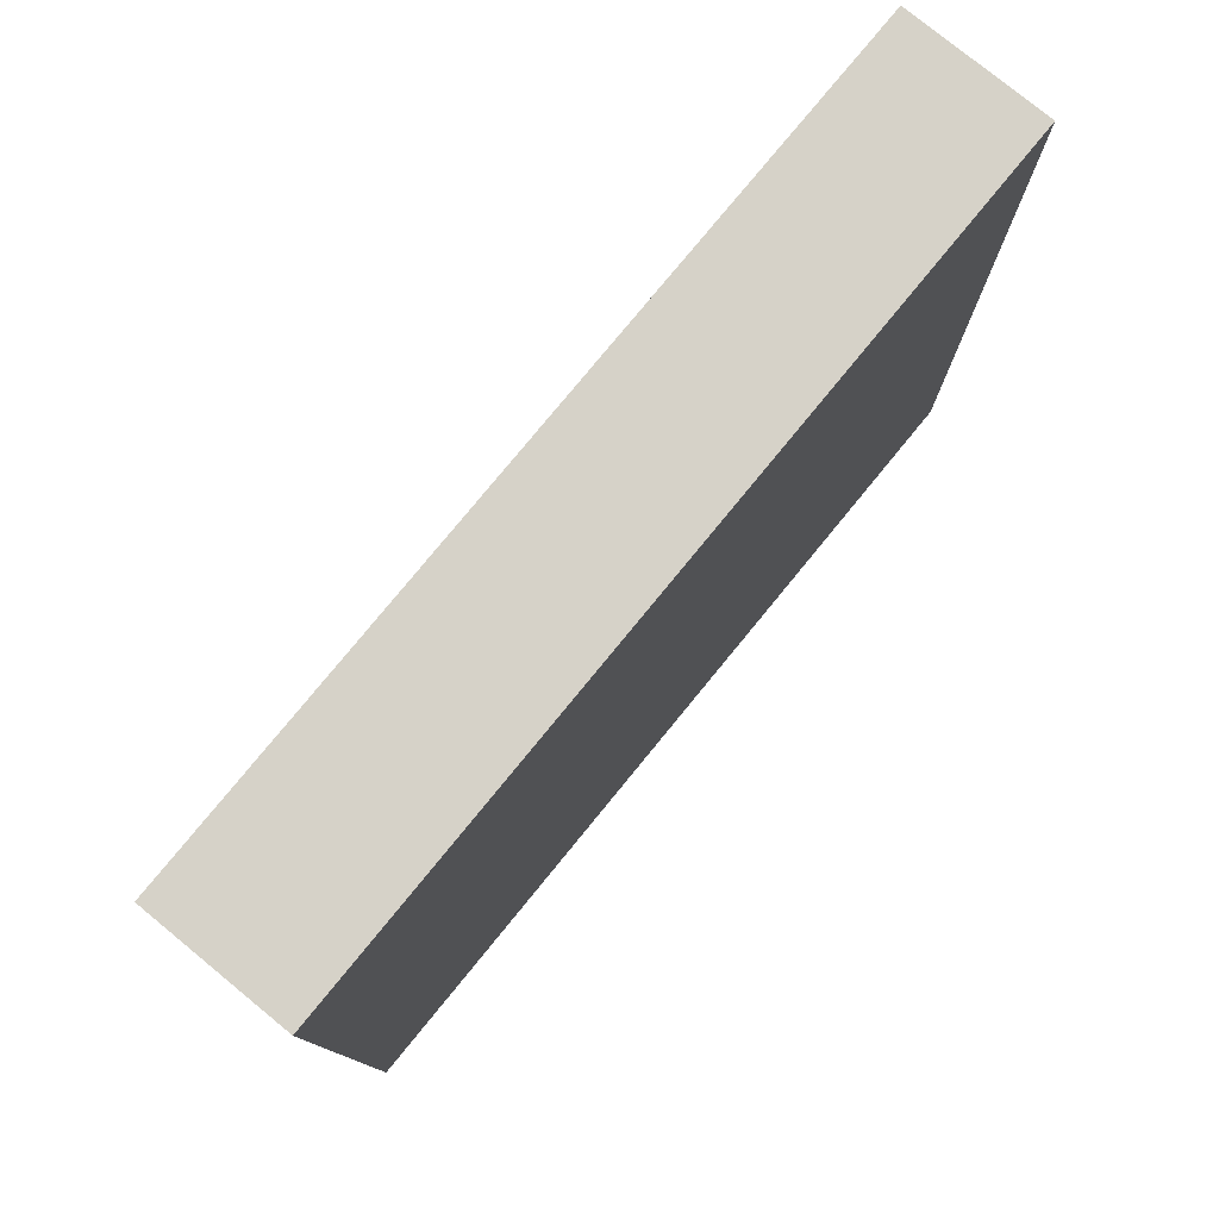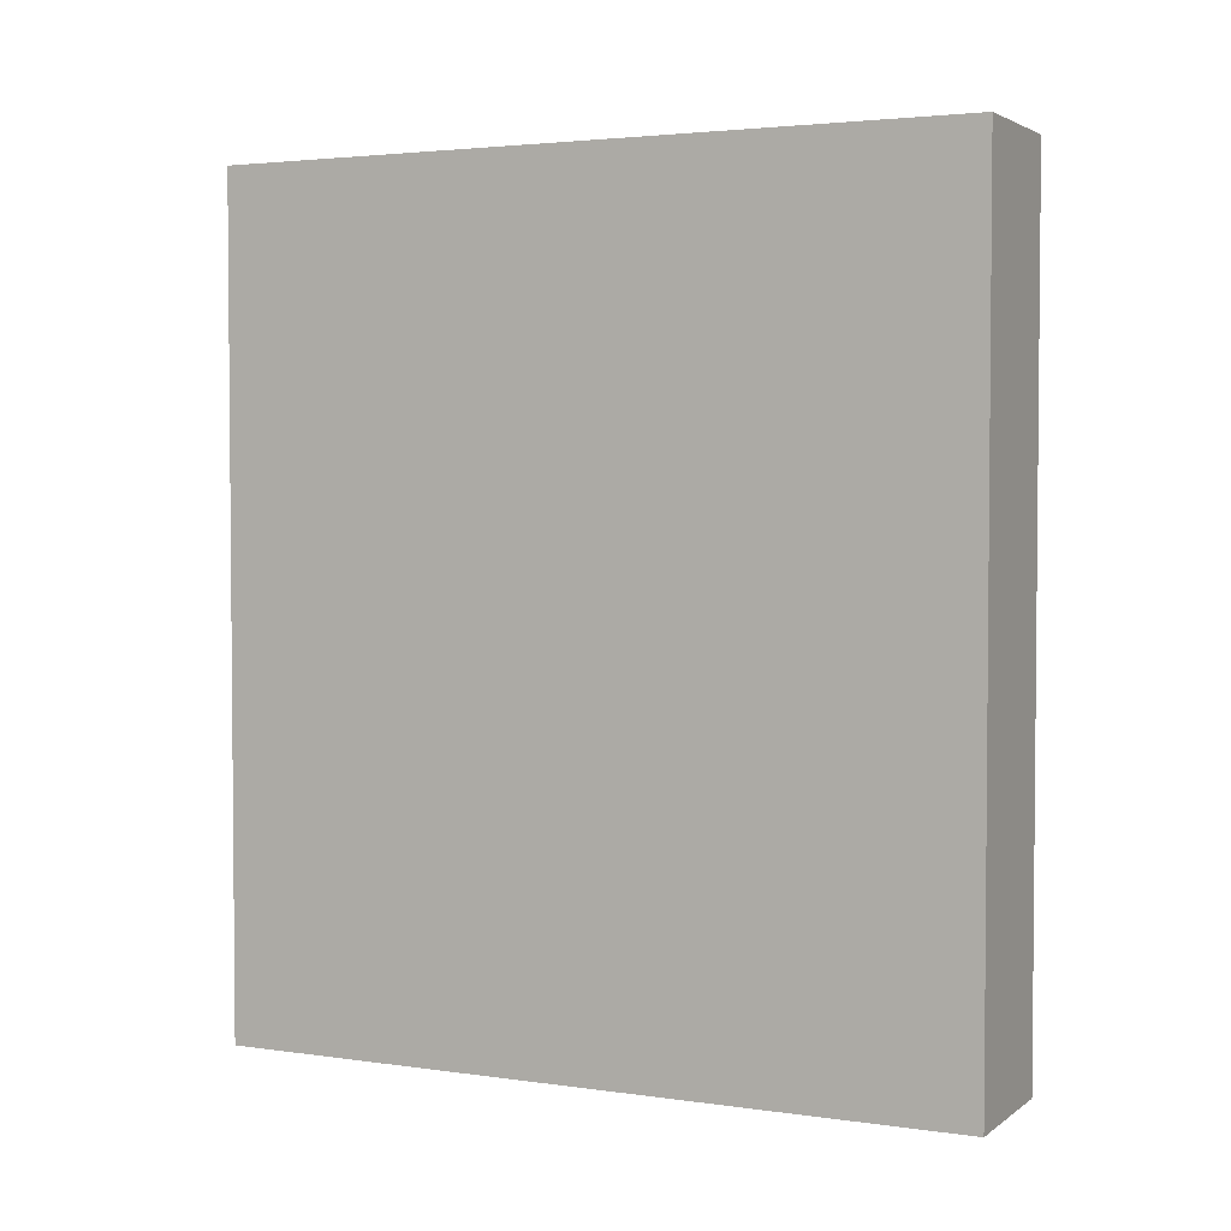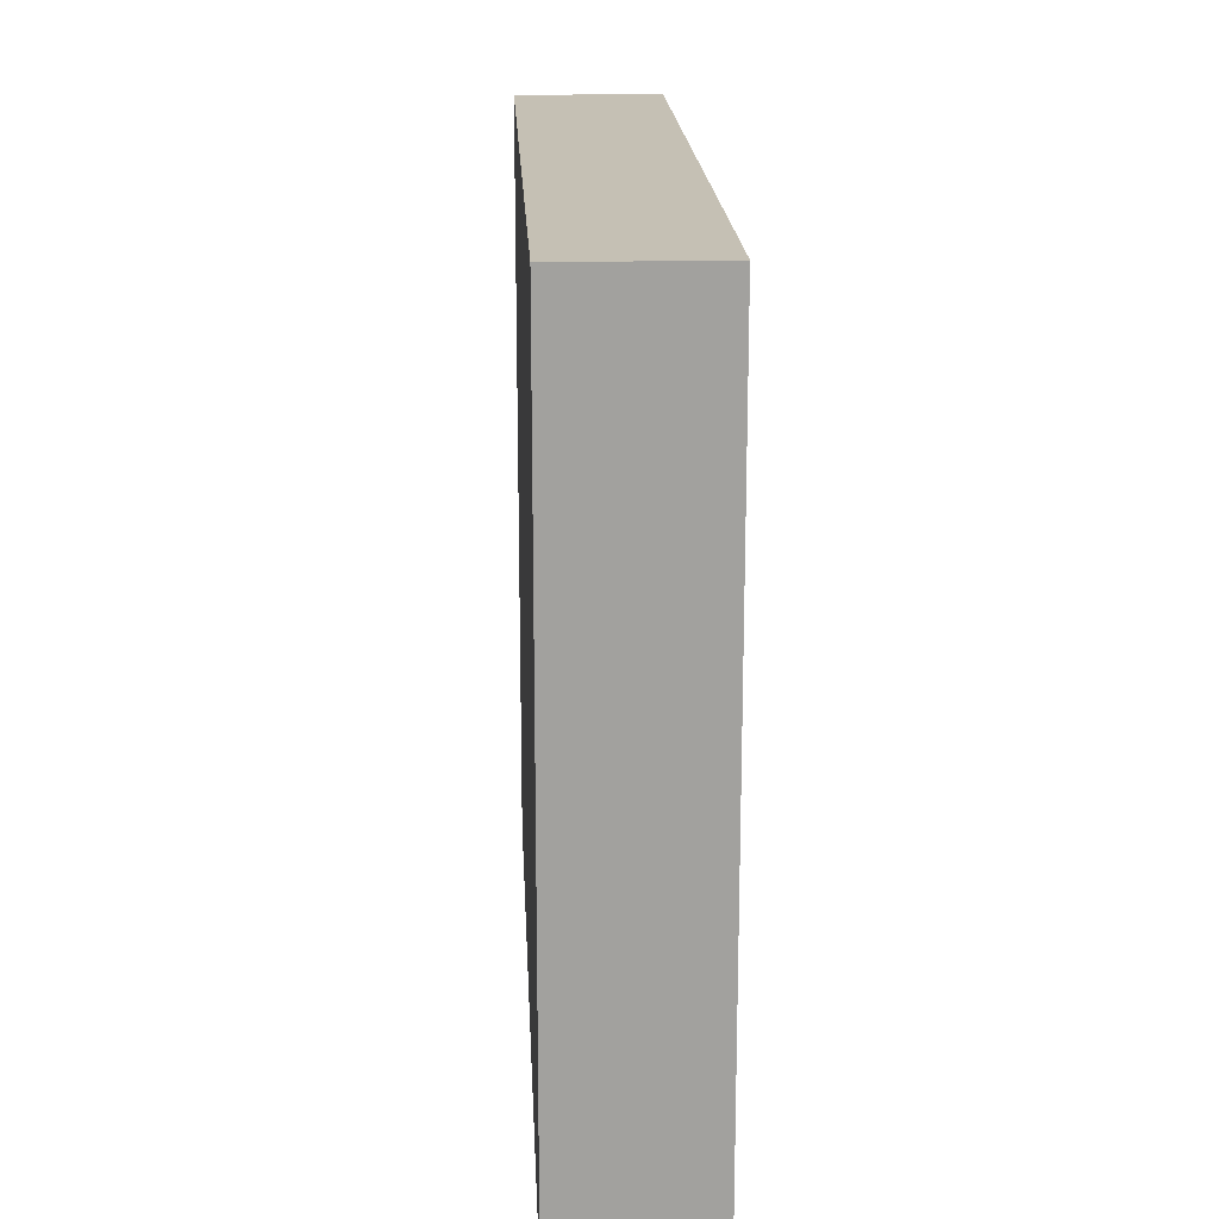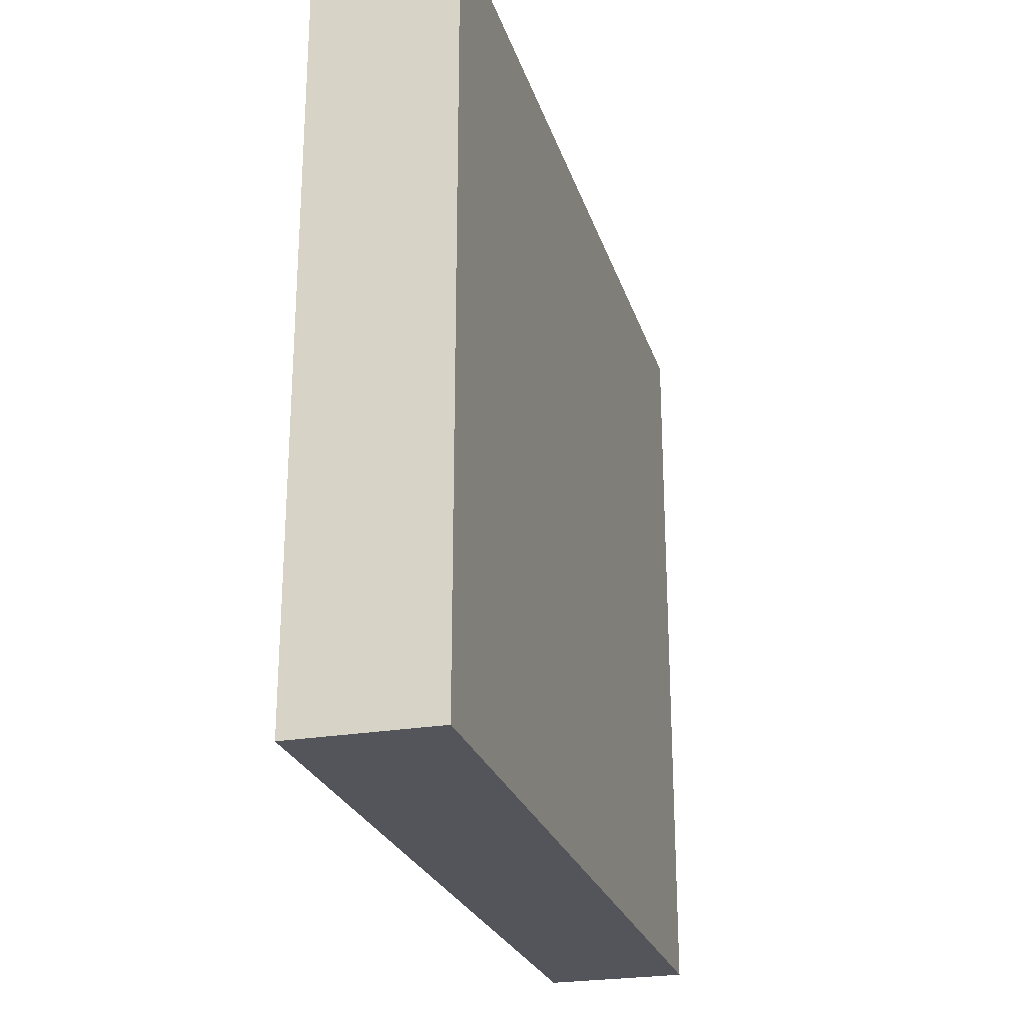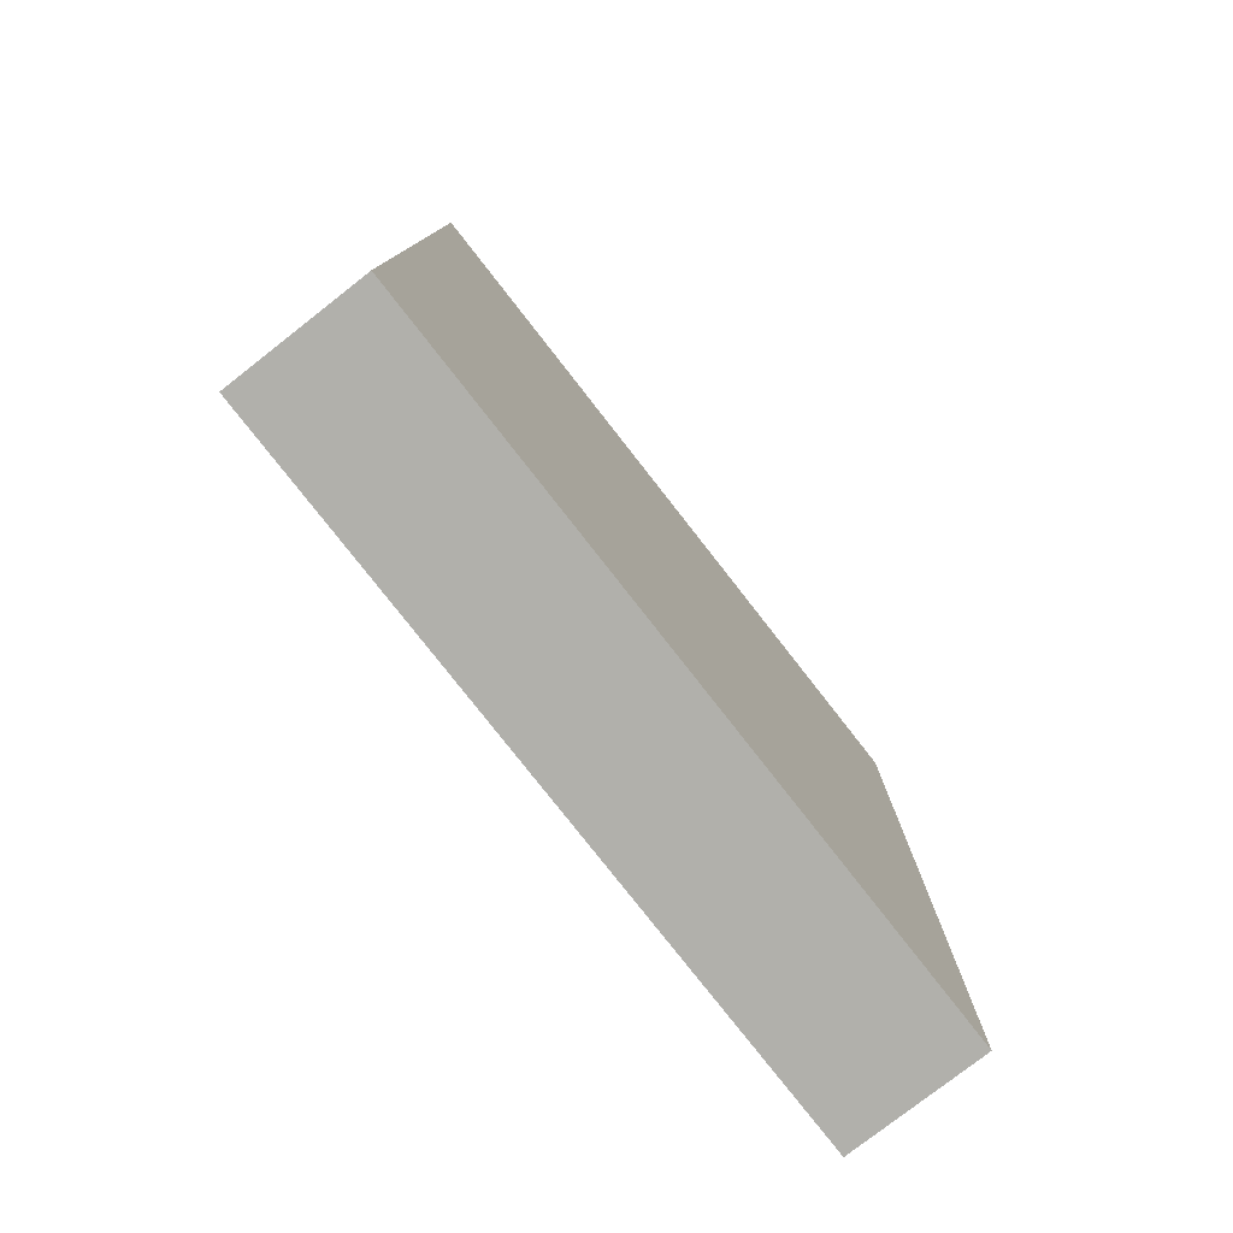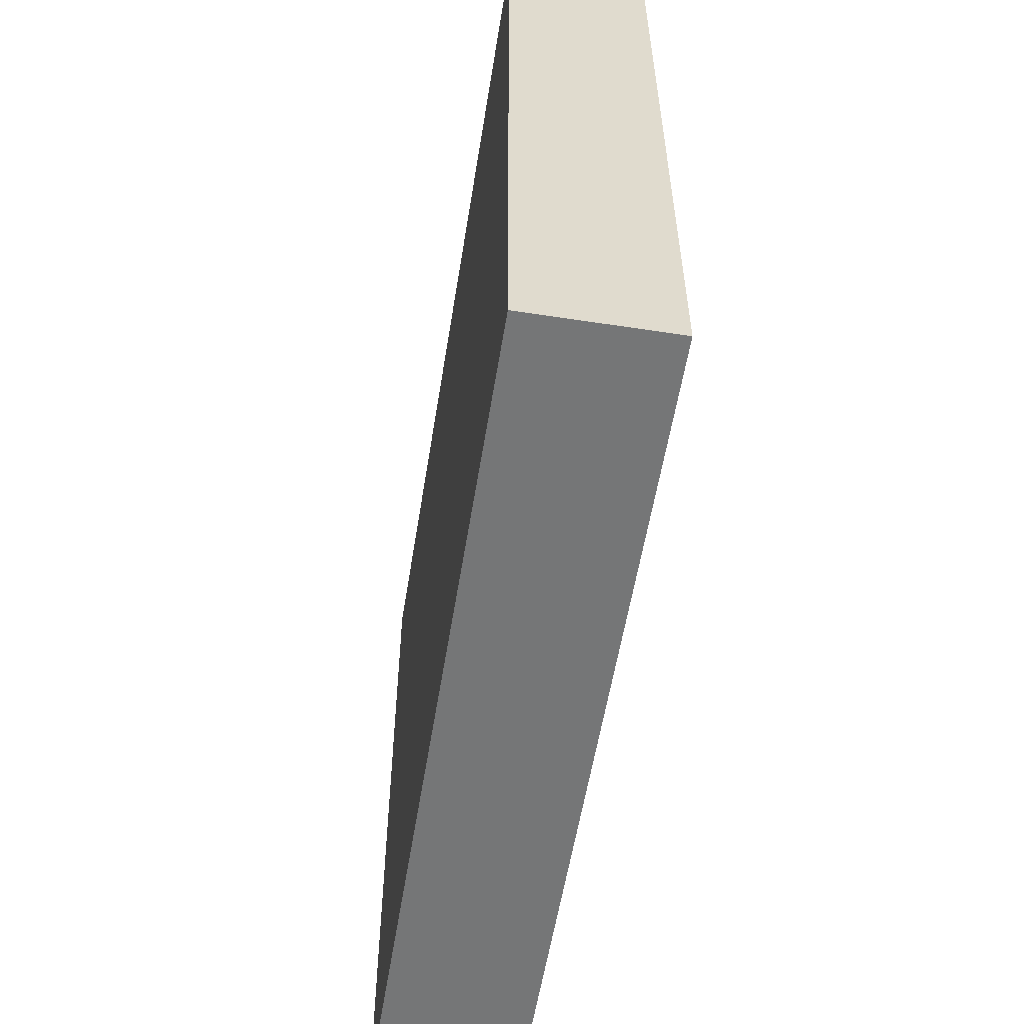
<metadata>
{"format":"obj","ext":"obj","renderer":"f3d","projection":"perspective","resolution":1024,"background":"white","views":[{"elev":78.1,"azim":-140.7,"up":"+Y"},{"elev":3.1,"azim":-64.0,"up":"+Z"},{"elev":18.3,"azim":-2.7,"up":"+Y"},{"elev":-25.0,"azim":15.7,"up":"+Y"},{"elev":-78.4,"azim":38.0,"up":"+Z"},{"elev":-56.7,"azim":170.9,"up":"+Y"}]}
</metadata>
<code>
o Cube
v 0.7964 4.222 -4.75
v 0.7964 -4.222 -4.75
v 0.7964 4.222 4.75
v 0.7964 -4.222 4.75
v -0.7964 4.222 -4.75
v -0.7964 -4.222 -4.75
v -0.7964 4.222 4.75
v -0.7964 -4.222 4.75
f 1 5 7 3
f 4 3 7 8
f 8 7 5 6
f 6 2 4 8
f 2 1 3 4
f 6 5 1 2

</code>
